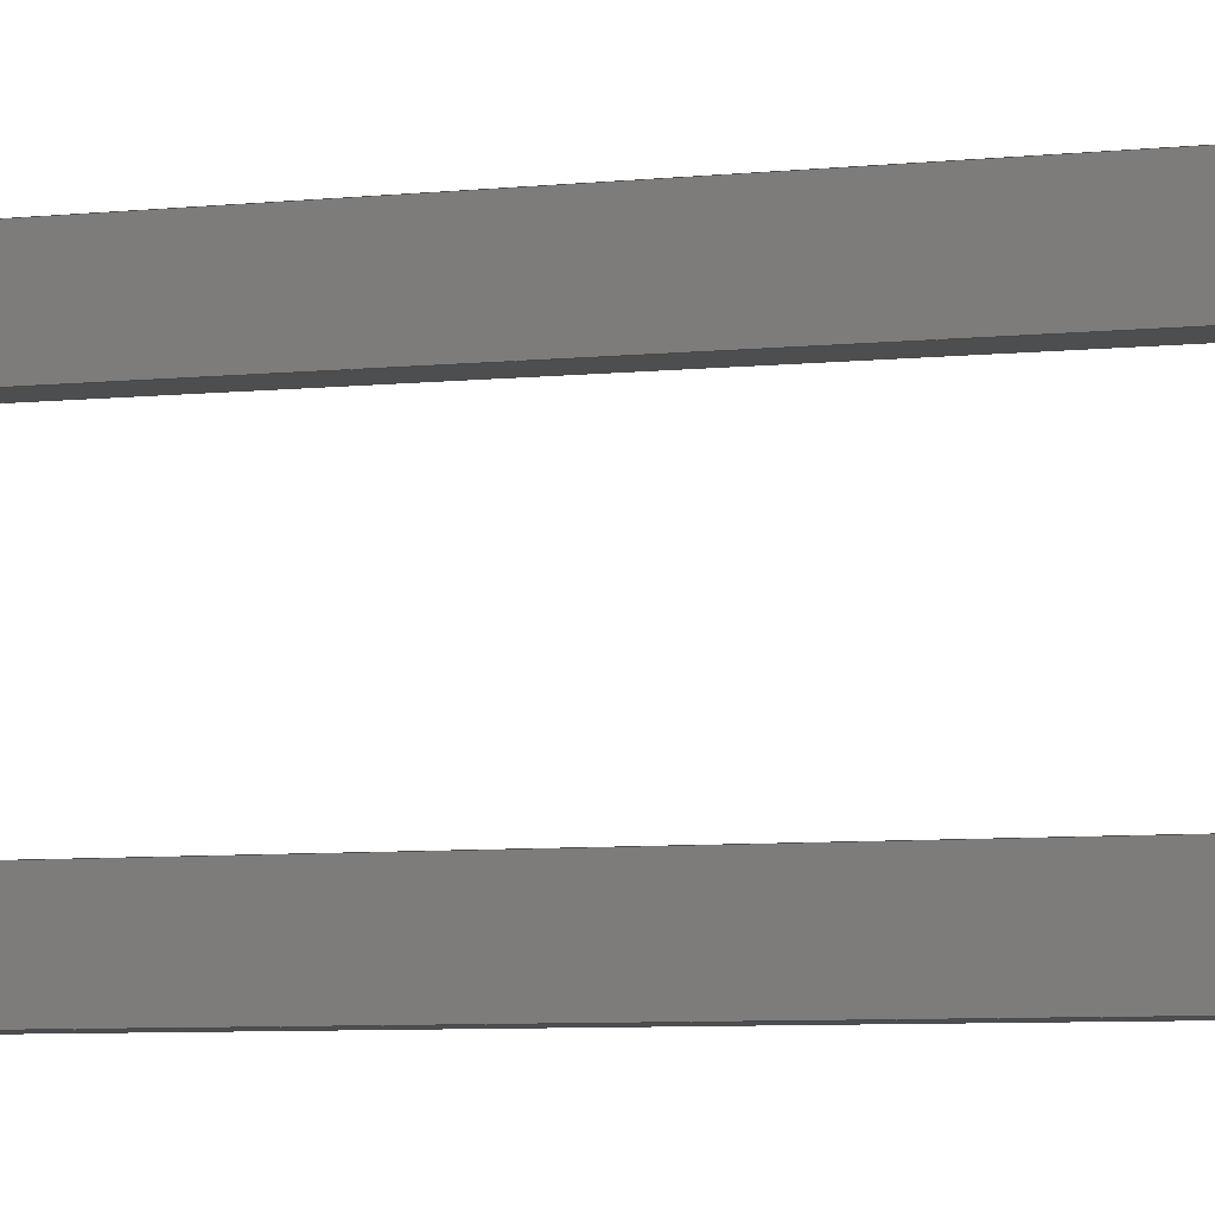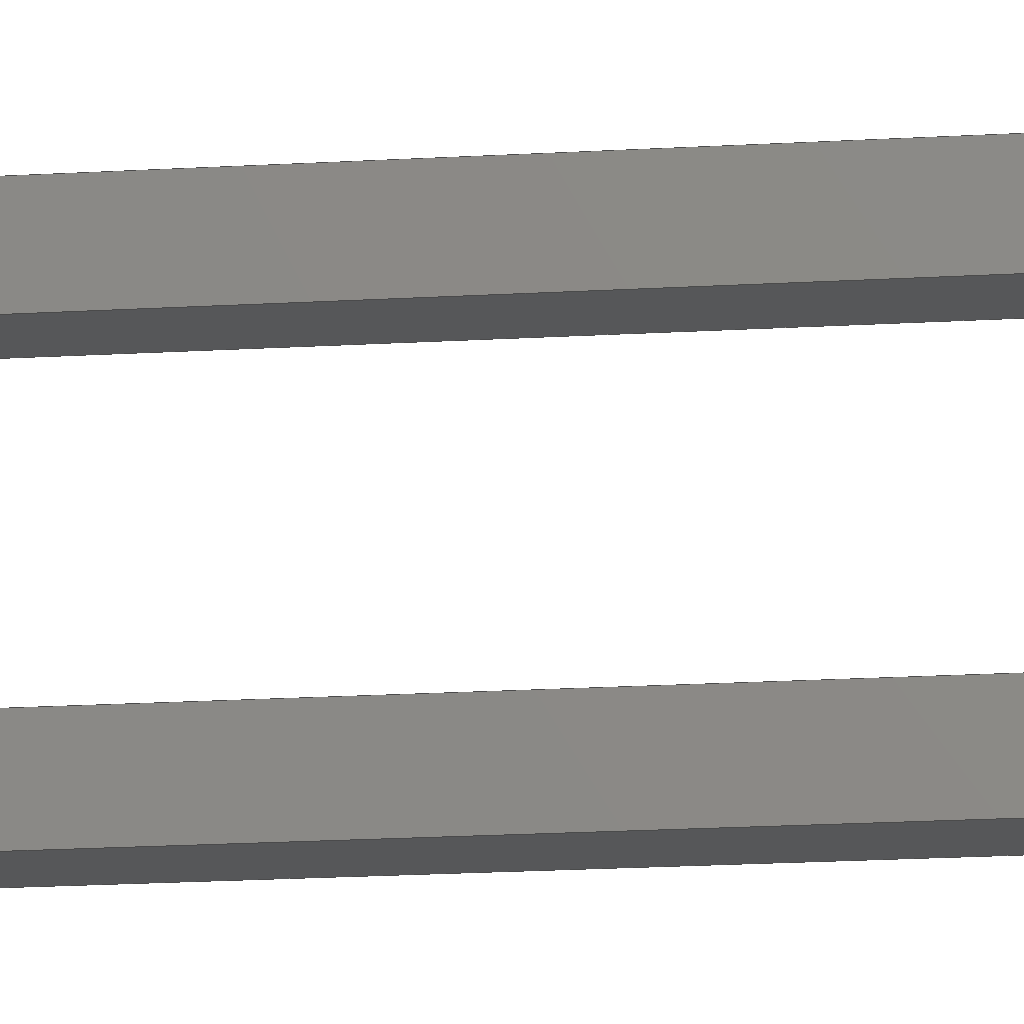
<metadata>
{"format":"step","ext":"step","renderer":"f3d","projection":"perspective","resolution":1024,"background":"white","views":[{"elev":-3.2,"azim":122.8,"up":"+Y"},{"elev":-16.3,"azim":97.5,"up":"+Y"}]}
</metadata>
<code>
ISO-10303-21;
DATA;
#1=PROPERTY_DEFINITION_REPRESENTATION(#5,#3);
#2=PROPERTY_DEFINITION_REPRESENTATION(#6,#4);
#3=REPRESENTATION('',(#7),#446);
#4=REPRESENTATION('',(#8),#446);
#5=PROPERTY_DEFINITION('pmi validation property','',#451);
#6=PROPERTY_DEFINITION('pmi validation property','',#451);
#7=VALUE_REPRESENTATION_ITEM('number of annotations',COUNT_MEASURE(0));
#8=VALUE_REPRESENTATION_ITEM('number of views',COUNT_MEASURE(0));
#9=SHAPE_REPRESENTATION_RELATIONSHIP('','',#276,#10);
#10=ADVANCED_BREP_SHAPE_REPRESENTATION('',(#274),#446);
#11=CIRCLE('',#281,0.0042);
#12=CIRCLE('',#282,0.0042);
#13=CIRCLE('',#287,0.0072);
#14=CIRCLE('',#288,0.0072);
#15=CIRCLE('',#293,0.0072);
#16=CIRCLE('',#294,0.0072);
#17=CYLINDRICAL_SURFACE('',#280,0.0042);
#18=CYLINDRICAL_SURFACE('',#286,0.0072);
#19=CYLINDRICAL_SURFACE('',#292,0.0072);
#20=ORIENTED_EDGE('',*,*,#92,.F.);
#21=ORIENTED_EDGE('',*,*,#93,.F.);
#22=ORIENTED_EDGE('',*,*,#94,.T.);
#23=ORIENTED_EDGE('',*,*,#95,.T.);
#24=ORIENTED_EDGE('',*,*,#96,.F.);
#25=ORIENTED_EDGE('',*,*,#97,.F.);
#26=ORIENTED_EDGE('',*,*,#98,.T.);
#27=ORIENTED_EDGE('',*,*,#93,.T.);
#28=ORIENTED_EDGE('',*,*,#99,.F.);
#29=ORIENTED_EDGE('',*,*,#100,.F.);
#30=ORIENTED_EDGE('',*,*,#101,.T.);
#31=ORIENTED_EDGE('',*,*,#97,.T.);
#32=ORIENTED_EDGE('',*,*,#102,.T.);
#33=ORIENTED_EDGE('',*,*,#103,.F.);
#34=ORIENTED_EDGE('',*,*,#104,.F.);
#35=ORIENTED_EDGE('',*,*,#100,.T.);
#36=ORIENTED_EDGE('',*,*,#105,.T.);
#37=ORIENTED_EDGE('',*,*,#106,.F.);
#38=ORIENTED_EDGE('',*,*,#107,.F.);
#39=ORIENTED_EDGE('',*,*,#103,.T.);
#40=ORIENTED_EDGE('',*,*,#108,.T.);
#41=ORIENTED_EDGE('',*,*,#109,.F.);
#42=ORIENTED_EDGE('',*,*,#110,.F.);
#43=ORIENTED_EDGE('',*,*,#106,.T.);
#44=ORIENTED_EDGE('',*,*,#111,.F.);
#45=ORIENTED_EDGE('',*,*,#112,.F.);
#46=ORIENTED_EDGE('',*,*,#113,.T.);
#47=ORIENTED_EDGE('',*,*,#109,.T.);
#48=ORIENTED_EDGE('',*,*,#114,.F.);
#49=ORIENTED_EDGE('',*,*,#115,.F.);
#50=ORIENTED_EDGE('',*,*,#116,.T.);
#51=ORIENTED_EDGE('',*,*,#112,.T.);
#52=ORIENTED_EDGE('',*,*,#117,.F.);
#53=ORIENTED_EDGE('',*,*,#118,.F.);
#54=ORIENTED_EDGE('',*,*,#119,.T.);
#55=ORIENTED_EDGE('',*,*,#115,.T.);
#56=ORIENTED_EDGE('',*,*,#120,.T.);
#57=ORIENTED_EDGE('',*,*,#121,.F.);
#58=ORIENTED_EDGE('',*,*,#122,.F.);
#59=ORIENTED_EDGE('',*,*,#118,.T.);
#60=ORIENTED_EDGE('',*,*,#123,.T.);
#61=ORIENTED_EDGE('',*,*,#124,.F.);
#62=ORIENTED_EDGE('',*,*,#125,.F.);
#63=ORIENTED_EDGE('',*,*,#121,.T.);
#64=ORIENTED_EDGE('',*,*,#126,.F.);
#65=ORIENTED_EDGE('',*,*,#95,.F.);
#66=ORIENTED_EDGE('',*,*,#127,.T.);
#67=ORIENTED_EDGE('',*,*,#124,.T.);
#68=ORIENTED_EDGE('',*,*,#94,.F.);
#69=ORIENTED_EDGE('',*,*,#98,.F.);
#70=ORIENTED_EDGE('',*,*,#101,.F.);
#71=ORIENTED_EDGE('',*,*,#104,.T.);
#72=ORIENTED_EDGE('',*,*,#107,.T.);
#73=ORIENTED_EDGE('',*,*,#110,.T.);
#74=ORIENTED_EDGE('',*,*,#113,.F.);
#75=ORIENTED_EDGE('',*,*,#116,.F.);
#76=ORIENTED_EDGE('',*,*,#119,.F.);
#77=ORIENTED_EDGE('',*,*,#122,.T.);
#78=ORIENTED_EDGE('',*,*,#125,.T.);
#79=ORIENTED_EDGE('',*,*,#127,.F.);
#80=ORIENTED_EDGE('',*,*,#92,.T.);
#81=ORIENTED_EDGE('',*,*,#126,.T.);
#82=ORIENTED_EDGE('',*,*,#123,.F.);
#83=ORIENTED_EDGE('',*,*,#120,.F.);
#84=ORIENTED_EDGE('',*,*,#117,.T.);
#85=ORIENTED_EDGE('',*,*,#114,.T.);
#86=ORIENTED_EDGE('',*,*,#111,.T.);
#87=ORIENTED_EDGE('',*,*,#108,.F.);
#88=ORIENTED_EDGE('',*,*,#105,.F.);
#89=ORIENTED_EDGE('',*,*,#102,.F.);
#90=ORIENTED_EDGE('',*,*,#99,.T.);
#91=ORIENTED_EDGE('',*,*,#96,.T.);
#92=EDGE_CURVE('',#128,#129,#152,.T.);
#93=EDGE_CURVE('',#130,#128,#153,.T.);
#94=EDGE_CURVE('',#130,#131,#154,.T.);
#95=EDGE_CURVE('',#131,#129,#155,.T.);
#96=EDGE_CURVE('',#132,#128,#156,.T.);
#97=EDGE_CURVE('',#133,#132,#157,.T.);
#98=EDGE_CURVE('',#133,#130,#158,.T.);
#99=EDGE_CURVE('',#134,#132,#11,.T.);
#100=EDGE_CURVE('',#135,#134,#159,.T.);
#101=EDGE_CURVE('',#135,#133,#12,.T.);
#102=EDGE_CURVE('',#134,#136,#160,.T.);
#103=EDGE_CURVE('',#137,#136,#161,.T.);
#104=EDGE_CURVE('',#135,#137,#162,.T.);
#105=EDGE_CURVE('',#136,#138,#163,.T.);
#106=EDGE_CURVE('',#139,#138,#164,.T.);
#107=EDGE_CURVE('',#137,#139,#165,.T.);
#108=EDGE_CURVE('',#138,#140,#166,.T.);
#109=EDGE_CURVE('',#141,#140,#167,.T.);
#110=EDGE_CURVE('',#139,#141,#168,.T.);
#111=EDGE_CURVE('',#142,#140,#13,.T.);
#112=EDGE_CURVE('',#143,#142,#169,.T.);
#113=EDGE_CURVE('',#143,#141,#14,.T.);
#114=EDGE_CURVE('',#144,#142,#170,.T.);
#115=EDGE_CURVE('',#145,#144,#171,.T.);
#116=EDGE_CURVE('',#145,#143,#172,.T.);
#117=EDGE_CURVE('',#146,#144,#173,.T.);
#118=EDGE_CURVE('',#147,#146,#174,.T.);
#119=EDGE_CURVE('',#147,#145,#175,.T.);
#120=EDGE_CURVE('',#146,#148,#176,.T.);
#121=EDGE_CURVE('',#149,#148,#177,.T.);
#122=EDGE_CURVE('',#147,#149,#178,.T.);
#123=EDGE_CURVE('',#148,#150,#15,.T.);
#124=EDGE_CURVE('',#151,#150,#179,.T.);
#125=EDGE_CURVE('',#149,#151,#16,.T.);
#126=EDGE_CURVE('',#129,#150,#180,.T.);
#127=EDGE_CURVE('',#131,#151,#181,.T.);
#128=VERTEX_POINT('',#373);
#129=VERTEX_POINT('',#374);
#130=VERTEX_POINT('',#376);
#131=VERTEX_POINT('',#378);
#132=VERTEX_POINT('',#382);
#133=VERTEX_POINT('',#384);
#134=VERTEX_POINT('',#388);
#135=VERTEX_POINT('',#390);
#136=VERTEX_POINT('',#394);
#137=VERTEX_POINT('',#396);
#138=VERTEX_POINT('',#400);
#139=VERTEX_POINT('',#402);
#140=VERTEX_POINT('',#406);
#141=VERTEX_POINT('',#408);
#142=VERTEX_POINT('',#412);
#143=VERTEX_POINT('',#414);
#144=VERTEX_POINT('',#418);
#145=VERTEX_POINT('',#420);
#146=VERTEX_POINT('',#424);
#147=VERTEX_POINT('',#426);
#148=VERTEX_POINT('',#430);
#149=VERTEX_POINT('',#432);
#150=VERTEX_POINT('',#436);
#151=VERTEX_POINT('',#438);
#152=LINE('',#372,#182);
#153=LINE('',#375,#183);
#154=LINE('',#377,#184);
#155=LINE('',#379,#185);
#156=LINE('',#381,#186);
#157=LINE('',#383,#187);
#158=LINE('',#385,#188);
#159=LINE('',#389,#189);
#160=LINE('',#393,#190);
#161=LINE('',#395,#191);
#162=LINE('',#397,#192);
#163=LINE('',#399,#193);
#164=LINE('',#401,#194);
#165=LINE('',#403,#195);
#166=LINE('',#405,#196);
#167=LINE('',#407,#197);
#168=LINE('',#409,#198);
#169=LINE('',#413,#199);
#170=LINE('',#417,#200);
#171=LINE('',#419,#201);
#172=LINE('',#421,#202);
#173=LINE('',#423,#203);
#174=LINE('',#425,#204);
#175=LINE('',#427,#205);
#176=LINE('',#429,#206);
#177=LINE('',#431,#207);
#178=LINE('',#433,#208);
#179=LINE('',#437,#209);
#180=LINE('',#441,#210);
#181=LINE('',#442,#211);
#182=VECTOR('',#302,1);
#183=VECTOR('',#303,1);
#184=VECTOR('',#304,1);
#185=VECTOR('',#305,1);
#186=VECTOR('',#308,1);
#187=VECTOR('',#309,1);
#188=VECTOR('',#310,1);
#189=VECTOR('',#315,1);
#190=VECTOR('',#320,1);
#191=VECTOR('',#321,1);
#192=VECTOR('',#322,1);
#193=VECTOR('',#325,1);
#194=VECTOR('',#326,1);
#195=VECTOR('',#327,1);
#196=VECTOR('',#330,1);
#197=VECTOR('',#331,1);
#198=VECTOR('',#332,1);
#199=VECTOR('',#337,1);
#200=VECTOR('',#342,1);
#201=VECTOR('',#343,1);
#202=VECTOR('',#344,1);
#203=VECTOR('',#347,1);
#204=VECTOR('',#348,1);
#205=VECTOR('',#349,1);
#206=VECTOR('',#352,1);
#207=VECTOR('',#353,1);
#208=VECTOR('',#354,1);
#209=VECTOR('',#359,1);
#210=VECTOR('',#364,1);
#211=VECTOR('',#365,1);
#212=EDGE_LOOP('',(#20,#21,#22,#23));
#213=EDGE_LOOP('',(#24,#25,#26,#27));
#214=EDGE_LOOP('',(#28,#29,#30,#31));
#215=EDGE_LOOP('',(#32,#33,#34,#35));
#216=EDGE_LOOP('',(#36,#37,#38,#39));
#217=EDGE_LOOP('',(#40,#41,#42,#43));
#218=EDGE_LOOP('',(#44,#45,#46,#47));
#219=EDGE_LOOP('',(#48,#49,#50,#51));
#220=EDGE_LOOP('',(#52,#53,#54,#55));
#221=EDGE_LOOP('',(#56,#57,#58,#59));
#222=EDGE_LOOP('',(#60,#61,#62,#63));
#223=EDGE_LOOP('',(#64,#65,#66,#67));
#224=EDGE_LOOP('',(#68,#69,#70,#71,#72,#73,#74,#75,#76,#77,#78,#79));
#225=EDGE_LOOP('',(#80,#81,#82,#83,#84,#85,#86,#87,#88,#89,#90,#91));
#226=FACE_BOUND('',#212,.T.);
#227=FACE_BOUND('',#213,.T.);
#228=FACE_BOUND('',#214,.T.);
#229=FACE_BOUND('',#215,.T.);
#230=FACE_BOUND('',#216,.T.);
#231=FACE_BOUND('',#217,.T.);
#232=FACE_BOUND('',#218,.T.);
#233=FACE_BOUND('',#219,.T.);
#234=FACE_BOUND('',#220,.T.);
#235=FACE_BOUND('',#221,.T.);
#236=FACE_BOUND('',#222,.T.);
#237=FACE_BOUND('',#223,.T.);
#238=FACE_BOUND('',#224,.T.);
#239=FACE_BOUND('',#225,.T.);
#240=PLANE('',#278);
#241=PLANE('',#279);
#242=PLANE('',#283);
#243=PLANE('',#284);
#244=PLANE('',#285);
#245=PLANE('',#289);
#246=PLANE('',#290);
#247=PLANE('',#291);
#248=PLANE('',#295);
#249=PLANE('',#296);
#250=PLANE('',#297);
#251=ADVANCED_FACE('',(#226),#240,.T.);
#252=ADVANCED_FACE('',(#227),#241,.T.);
#253=ADVANCED_FACE('',(#228),#17,.F.);
#254=ADVANCED_FACE('',(#229),#242,.F.);
#255=ADVANCED_FACE('',(#230),#243,.F.);
#256=ADVANCED_FACE('',(#231),#244,.F.);
#257=ADVANCED_FACE('',(#232),#18,.T.);
#258=ADVANCED_FACE('',(#233),#245,.T.);
#259=ADVANCED_FACE('',(#234),#246,.T.);
#260=ADVANCED_FACE('',(#235),#247,.F.);
#261=ADVANCED_FACE('',(#236),#19,.T.);
#262=ADVANCED_FACE('',(#237),#248,.T.);
#263=ADVANCED_FACE('',(#238),#249,.T.);
#264=ADVANCED_FACE('',(#239),#250,.F.);
#265=CLOSED_SHELL('',(#251,#252,#253,#254,#255,#256,#257,#258,#259,#260,
#261,#262,#263,#264));
#266=STYLED_ITEM('',(#267),#274);
#267=PRESENTATION_STYLE_ASSIGNMENT((#268));
#268=SURFACE_STYLE_USAGE(.BOTH.,#269);
#269=SURFACE_SIDE_STYLE('',(#270));
#270=SURFACE_STYLE_FILL_AREA(#271);
#271=FILL_AREA_STYLE('',(#272));
#272=FILL_AREA_STYLE_COLOUR('',#273);
#273=COLOUR_RGB('',0.6157,0.8118,0.9294);
#274=MANIFOLD_SOLID_BREP('Part 1',#265);
#275=SHAPE_DEFINITION_REPRESENTATION(#451,#276);
#276=SHAPE_REPRESENTATION('Part 1',(#277),#446);
#277=AXIS2_PLACEMENT_3D('',#370,#298,#299);
#278=AXIS2_PLACEMENT_3D('',#371,#300,#301);
#279=AXIS2_PLACEMENT_3D('',#380,#306,#307);
#280=AXIS2_PLACEMENT_3D('',#386,#311,#312);
#281=AXIS2_PLACEMENT_3D('',#387,#313,#314);
#282=AXIS2_PLACEMENT_3D('',#391,#316,#317);
#283=AXIS2_PLACEMENT_3D('',#392,#318,#319);
#284=AXIS2_PLACEMENT_3D('',#398,#323,#324);
#285=AXIS2_PLACEMENT_3D('',#404,#328,#329);
#286=AXIS2_PLACEMENT_3D('',#410,#333,#334);
#287=AXIS2_PLACEMENT_3D('',#411,#335,#336);
#288=AXIS2_PLACEMENT_3D('',#415,#338,#339);
#289=AXIS2_PLACEMENT_3D('',#416,#340,#341);
#290=AXIS2_PLACEMENT_3D('',#422,#345,#346);
#291=AXIS2_PLACEMENT_3D('',#428,#350,#351);
#292=AXIS2_PLACEMENT_3D('',#434,#355,#356);
#293=AXIS2_PLACEMENT_3D('',#435,#357,#358);
#294=AXIS2_PLACEMENT_3D('',#439,#360,#361);
#295=AXIS2_PLACEMENT_3D('',#440,#362,#363);
#296=AXIS2_PLACEMENT_3D('',#443,#366,#367);
#297=AXIS2_PLACEMENT_3D('',#444,#368,#369);
#298=DIRECTION('',(0,0,1));
#299=DIRECTION('',(1,0,0));
#300=DIRECTION('',(0,0,1));
#301=DIRECTION('',(1,0,0));
#302=DIRECTION('',(0,1,0));
#303=DIRECTION('',(-1,0,0));
#304=DIRECTION('',(0,1,0));
#305=DIRECTION('',(-1,0,0));
#306=DIRECTION('',(0,-1,0));
#307=DIRECTION('',(0,0,-1));
#308=DIRECTION('',(0,0,1));
#309=DIRECTION('',(-1,0,0));
#310=DIRECTION('',(0,0,1));
#311=DIRECTION('',(-1,0,0));
#312=DIRECTION('',(0,0,1));
#313=DIRECTION('',(1,0,0));
#314=DIRECTION('',(0,0,-1));
#315=DIRECTION('',(-1,0,0));
#316=DIRECTION('',(1,0,0));
#317=DIRECTION('',(0,0,-1));
#318=DIRECTION('',(0,-1,0));
#319=DIRECTION('',(0,0,-1));
#320=DIRECTION('',(0,0,1));
#321=DIRECTION('',(-1,0,0));
#322=DIRECTION('',(0,0,1));
#323=DIRECTION('',(0,0,-1));
#324=DIRECTION('',(-1,0,0));
#325=DIRECTION('',(0,-1,0));
#326=DIRECTION('',(-1,0,0));
#327=DIRECTION('',(0,-1,0));
#328=DIRECTION('',(0,1,-5.198e-17));
#329=DIRECTION('',(0,5.198e-17,1));
#330=DIRECTION('',(0,-5.198e-17,-1));
#331=DIRECTION('',(-1,0,0));
#332=DIRECTION('',(0,-5.198e-17,-1));
#333=DIRECTION('',(-1,0,0));
#334=DIRECTION('',(0,0,1));
#335=DIRECTION('',(-1,0,0));
#336=DIRECTION('',(0,0,-1));
#337=DIRECTION('',(-1,0,0));
#338=DIRECTION('',(-1,0,0));
#339=DIRECTION('',(0,0,-1));
#340=DIRECTION('',(0,-1,0));
#341=DIRECTION('',(0,0,-1));
#342=DIRECTION('',(0,0,1));
#343=DIRECTION('',(-1,0,0));
#344=DIRECTION('',(0,0,1));
#345=DIRECTION('',(0,0,-1));
#346=DIRECTION('',(-1,0,0));
#347=DIRECTION('',(0,-1,0));
#348=DIRECTION('',(-1,0,0));
#349=DIRECTION('',(0,-1,0));
#350=DIRECTION('',(0,-1,0));
#351=DIRECTION('',(0,0,-1));
#352=DIRECTION('',(0,0,1));
#353=DIRECTION('',(-1,0,0));
#354=DIRECTION('',(0,0,1));
#355=DIRECTION('',(-1,0,0));
#356=DIRECTION('',(0,0,1));
#357=DIRECTION('',(1,0,0));
#358=DIRECTION('',(0,0,-1));
#359=DIRECTION('',(-1,0,0));
#360=DIRECTION('',(1,0,0));
#361=DIRECTION('',(0,0,-1));
#362=DIRECTION('',(0,1,5.198e-17));
#363=DIRECTION('',(0,-5.198e-17,1));
#364=DIRECTION('',(0,5.198e-17,-1));
#365=DIRECTION('',(0,5.198e-17,-1));
#366=DIRECTION('',(1,0,0));
#367=DIRECTION('',(0,1,0));
#368=DIRECTION('',(1,0,0));
#369=DIRECTION('',(0,1,0));
#370=CARTESIAN_POINT('',(0,0,0));
#371=CARTESIAN_POINT('',(0.0015,0.0057,0.09674));
#372=CARTESIAN_POINT('',(-0.0015,0.0057,0.09674));
#373=CARTESIAN_POINT('',(-0.0015,0.0042,0.09674));
#374=CARTESIAN_POINT('',(-0.0015,0.0072,0.09674));
#375=CARTESIAN_POINT('',(0.0015,0.0042,0.09674));
#376=CARTESIAN_POINT('',(0.0015,0.0042,0.09674));
#377=CARTESIAN_POINT('',(0.0015,0.0057,0.09674));
#378=CARTESIAN_POINT('',(0.0015,0.0072,0.09674));
#379=CARTESIAN_POINT('',(0.0015,0.0072,0.09674));
#380=CARTESIAN_POINT('',(0.0015,0.0042,0.06337));
#381=CARTESIAN_POINT('',(-0.0015,0.0042,0.06337));
#382=CARTESIAN_POINT('',(-0.0015,0.0042,0.03));
#383=CARTESIAN_POINT('',(0.0015,0.0042,0.03));
#384=CARTESIAN_POINT('',(0.0015,0.0042,0.03));
#385=CARTESIAN_POINT('',(0.0015,0.0042,0.06337));
#386=CARTESIAN_POINT('',(0.0015,-7.714e-19,0.03));
#387=CARTESIAN_POINT('',(-0.0015,-7.714e-19,0.03));
#388=CARTESIAN_POINT('',(-0.0015,-0.0042,0.03));
#389=CARTESIAN_POINT('',(0.0015,-0.0042,0.03));
#390=CARTESIAN_POINT('',(0.0015,-0.0042,0.03));
#391=CARTESIAN_POINT('',(0.0015,-7.714e-19,0.03));
#392=CARTESIAN_POINT('',(0.0015,-0.0042,0.06337));
#393=CARTESIAN_POINT('',(-0.0015,-0.0042,0.06337));
#394=CARTESIAN_POINT('',(-0.0015,-0.0042,0.09674));
#395=CARTESIAN_POINT('',(0.0015,-0.0042,0.09674));
#396=CARTESIAN_POINT('',(0.0015,-0.0042,0.09674));
#397=CARTESIAN_POINT('',(0.0015,-0.0042,0.06337));
#398=CARTESIAN_POINT('',(0.0015,-0.0057,0.09674));
#399=CARTESIAN_POINT('',(-0.0015,-0.0057,0.09674));
#400=CARTESIAN_POINT('',(-0.0015,-0.0072,0.09674));
#401=CARTESIAN_POINT('',(0.0015,-0.0072,0.09674));
#402=CARTESIAN_POINT('',(0.0015,-0.0072,0.09674));
#403=CARTESIAN_POINT('',(0.0015,-0.0057,0.09674));
#404=CARTESIAN_POINT('',(0.0015,-0.0072,0.06337));
#405=CARTESIAN_POINT('',(-0.0015,-0.0072,0.06337));
#406=CARTESIAN_POINT('',(-0.0015,-0.0072,0.03));
#407=CARTESIAN_POINT('',(0.0015,-0.0072,0.03));
#408=CARTESIAN_POINT('',(0.0015,-0.0072,0.03));
#409=CARTESIAN_POINT('',(0.0015,-0.0072,0.06337));
#410=CARTESIAN_POINT('',(0.0015,3.253e-18,0.03));
#411=CARTESIAN_POINT('',(-0.0015,3.253e-18,0.03));
#412=CARTESIAN_POINT('',(-0.0015,-0.0015,0.02296));
#413=CARTESIAN_POINT('',(0.0015,-0.0015,0.02296));
#414=CARTESIAN_POINT('',(0.0015,-0.0015,0.02296));
#415=CARTESIAN_POINT('',(0.0015,3.253e-18,0.03));
#416=CARTESIAN_POINT('',(0.0015,-0.0015,0.01148));
#417=CARTESIAN_POINT('',(-0.0015,-0.0015,0.01148));
#418=CARTESIAN_POINT('',(-0.0015,-0.0015,0));
#419=CARTESIAN_POINT('',(0.0015,-0.0015,0));
#420=CARTESIAN_POINT('',(0.0015,-0.0015,0));
#421=CARTESIAN_POINT('',(0.0015,-0.0015,0.01148));
#422=CARTESIAN_POINT('',(0.0015,-0.00075,0));
#423=CARTESIAN_POINT('',(-0.0015,-0.00075,0));
#424=CARTESIAN_POINT('',(-0.0015,0.0015,0));
#425=CARTESIAN_POINT('',(0.0015,0.0015,0));
#426=CARTESIAN_POINT('',(0.0015,0.0015,0));
#427=CARTESIAN_POINT('',(0.0015,-0.00075,0));
#428=CARTESIAN_POINT('',(0.0015,0.0015,0.01148));
#429=CARTESIAN_POINT('',(-0.0015,0.0015,0.01148));
#430=CARTESIAN_POINT('',(-0.0015,0.0015,0.02296));
#431=CARTESIAN_POINT('',(0.0015,0.0015,0.02296));
#432=CARTESIAN_POINT('',(0.0015,0.0015,0.02296));
#433=CARTESIAN_POINT('',(0.0015,0.0015,0.01148));
#434=CARTESIAN_POINT('',(0.0015,1.843e-18,0.03));
#435=CARTESIAN_POINT('',(-0.0015,1.843e-18,0.03));
#436=CARTESIAN_POINT('',(-0.0015,0.0072,0.03));
#437=CARTESIAN_POINT('',(0.0015,0.0072,0.03));
#438=CARTESIAN_POINT('',(0.0015,0.0072,0.03));
#439=CARTESIAN_POINT('',(0.0015,1.843e-18,0.03));
#440=CARTESIAN_POINT('',(0.0015,0.0072,0.06337));
#441=CARTESIAN_POINT('',(-0.0015,0.0072,0.06337));
#442=CARTESIAN_POINT('',(0.0015,0.0072,0.06337));
#443=CARTESIAN_POINT('',(0.0015,-0.001182,0.09674));
#444=CARTESIAN_POINT('',(-0.0015,-0.001182,0.09674));
#445=MECHANICAL_DESIGN_GEOMETRIC_PRESENTATION_REPRESENTATION('',(#266),
#446);
#446=(
GEOMETRIC_REPRESENTATION_CONTEXT(3)
GLOBAL_UNCERTAINTY_ASSIGNED_CONTEXT((#447))
GLOBAL_UNIT_ASSIGNED_CONTEXT((#450,#449,#448))
REPRESENTATION_CONTEXT('Part 1','TOP_LEVEL_ASSEMBLY_PART')
);
#447=UNCERTAINTY_MEASURE_WITH_UNIT(LENGTH_MEASURE(5e-06),#450,
'DISTANCE_ACCURACY_VALUE','Maximum Tolerance applied to model');
#448=(
NAMED_UNIT(*)
SI_UNIT($,.STERADIAN.)
SOLID_ANGLE_UNIT()
);
#449=(
NAMED_UNIT(*)
PLANE_ANGLE_UNIT()
SI_UNIT($,.RADIAN.)
);
#450=(
LENGTH_UNIT()
NAMED_UNIT(*)
SI_UNIT($,.METRE.)
);
#451=PRODUCT_DEFINITION_SHAPE('','',#452);
#452=PRODUCT_DEFINITION('','',#454,#453);
#453=PRODUCT_DEFINITION_CONTEXT('',#460,'design');
#454=PRODUCT_DEFINITION_FORMATION_WITH_SPECIFIED_SOURCE('','',#456,
 .NOT_KNOWN.);
#455=PRODUCT_RELATED_PRODUCT_CATEGORY('','',(#456));
#456=PRODUCT('Part 1','Part 1','Part 1',(#458));
#457=PRODUCT_CATEGORY('','');
#458=PRODUCT_CONTEXT('',#460,'mechanical');
#459=APPLICATION_PROTOCOL_DEFINITION('international standard',
'automotive_design',2010,#460);
#460=APPLICATION_CONTEXT(
'core data for automotive mechanical design processes');
ENDSEC;
END-ISO-10303-21;

</code>
